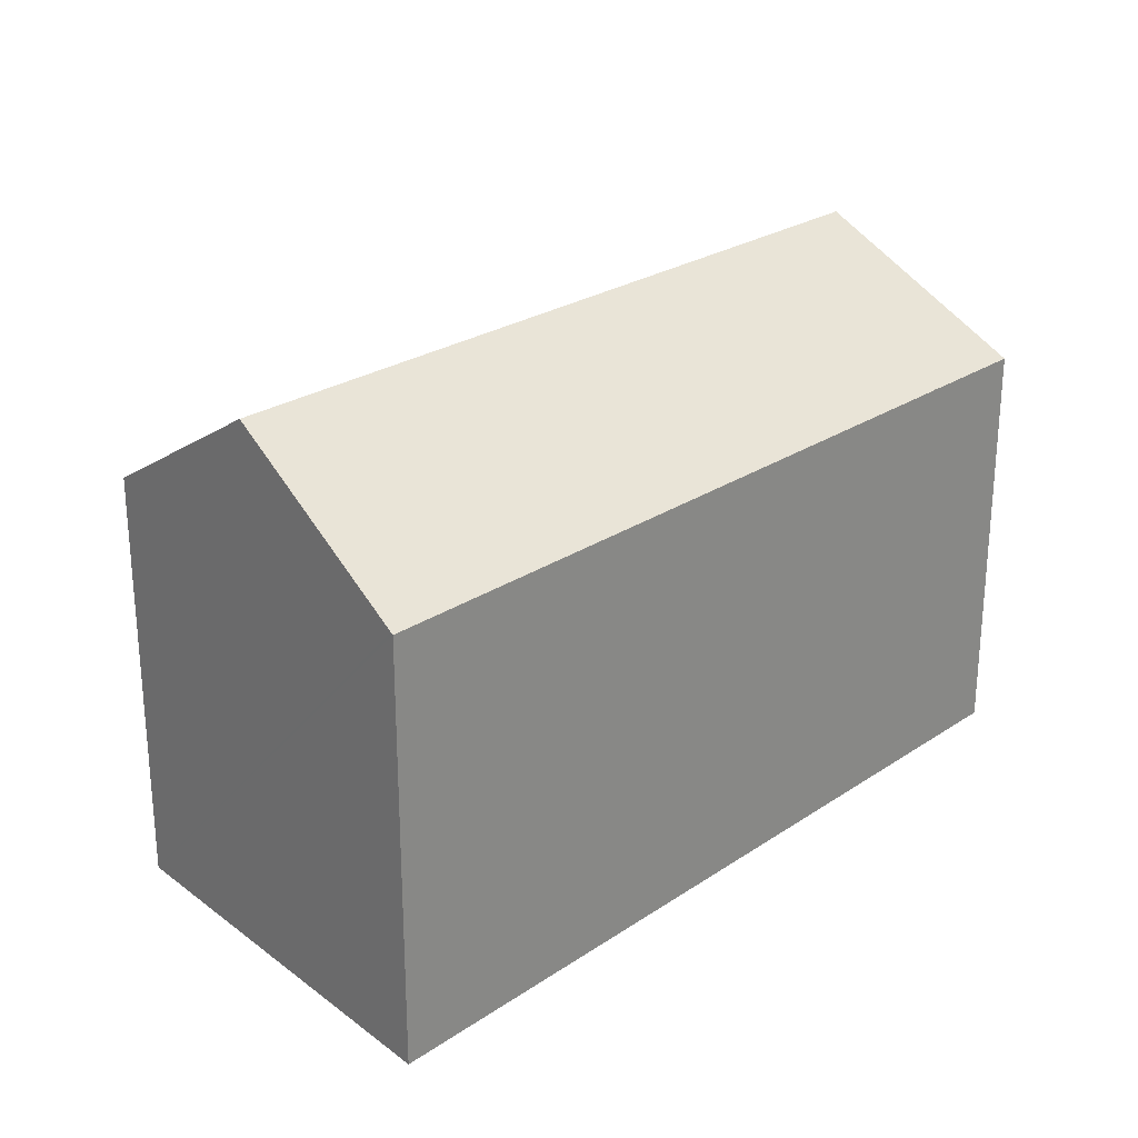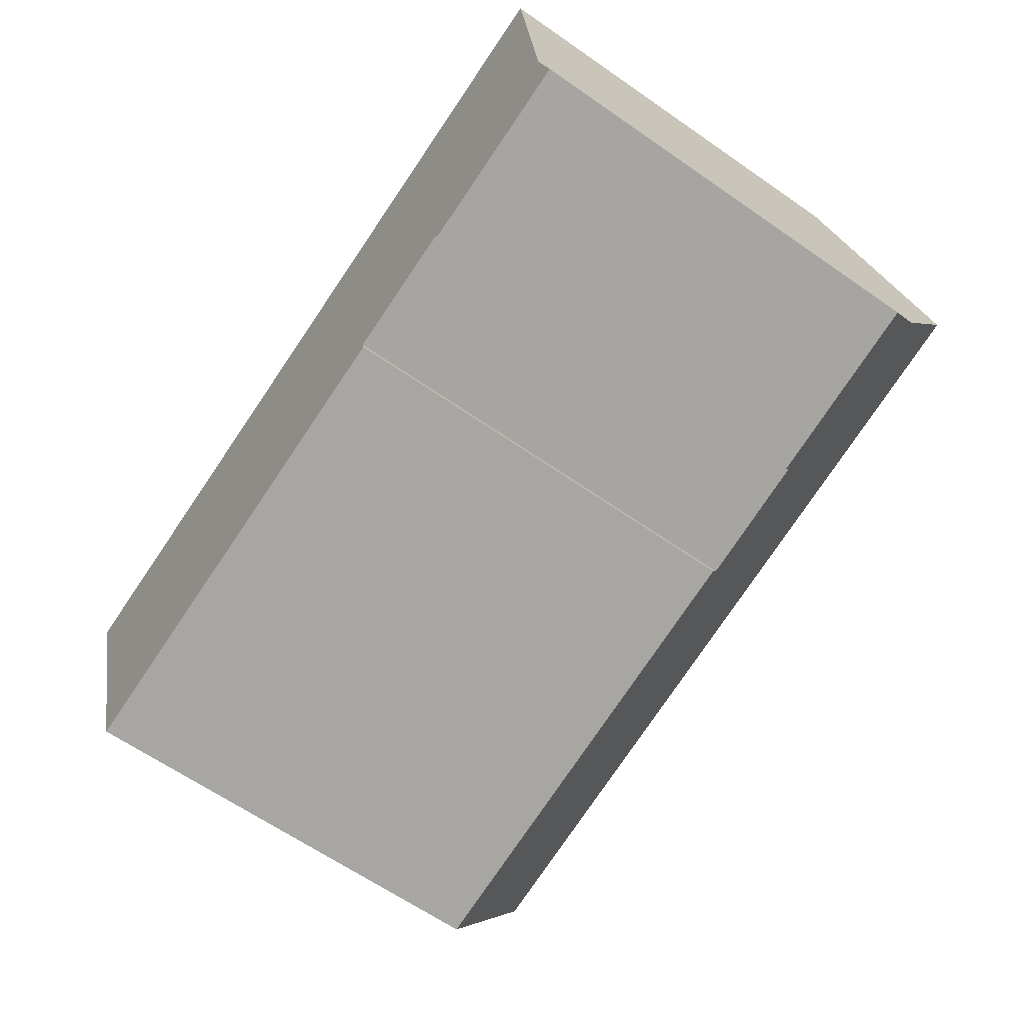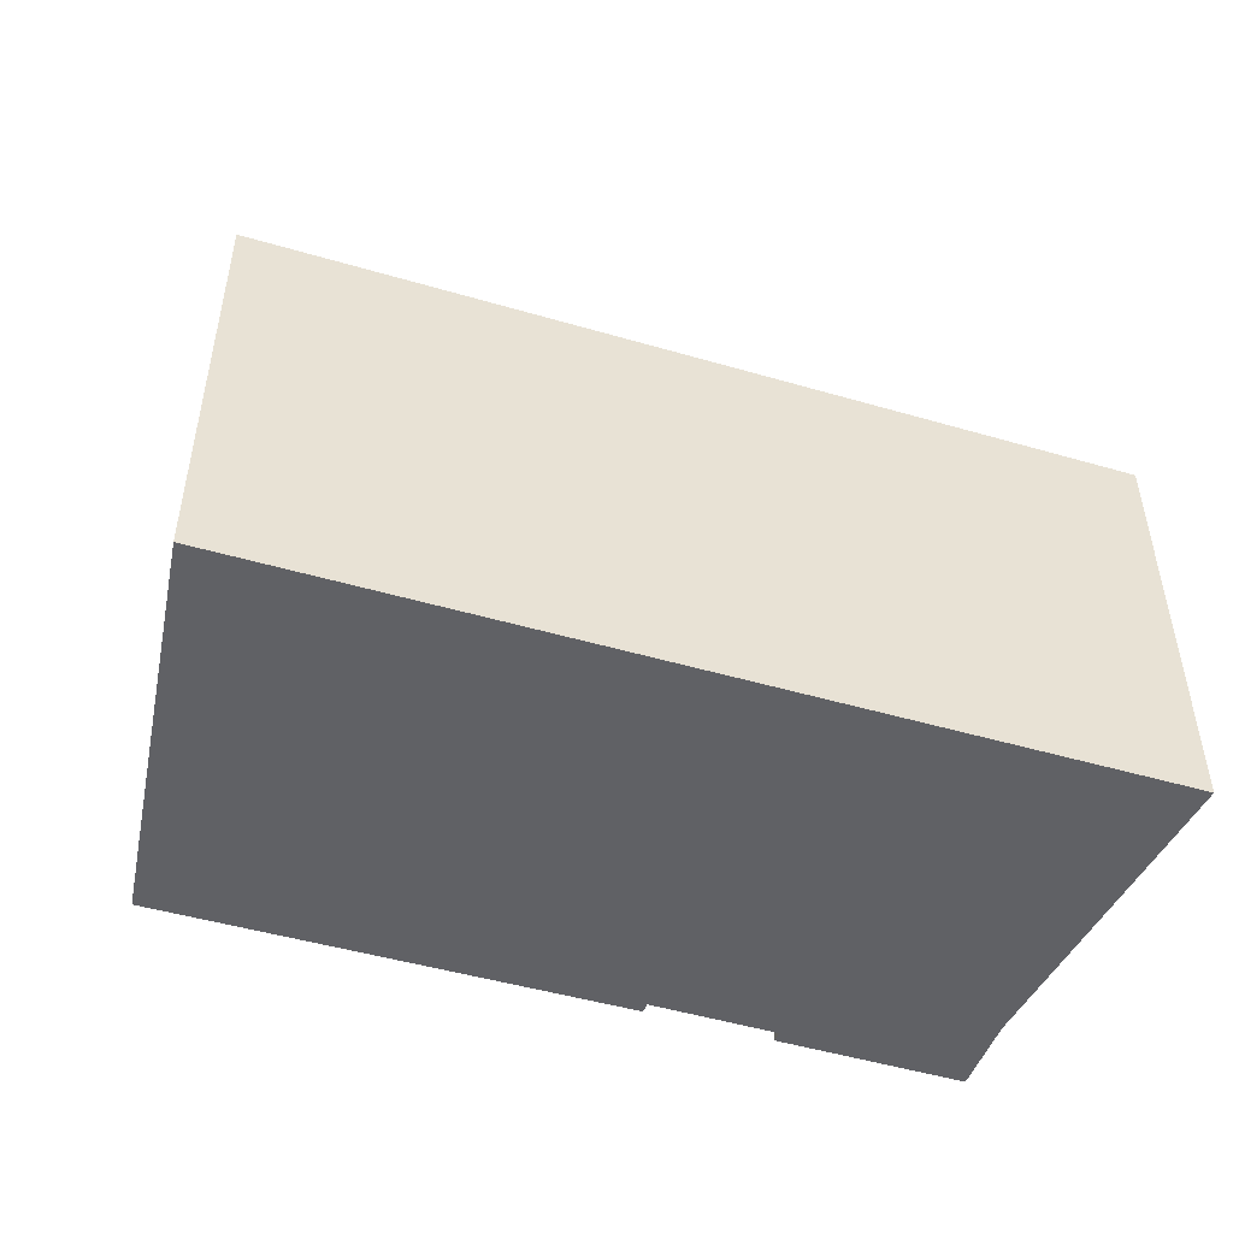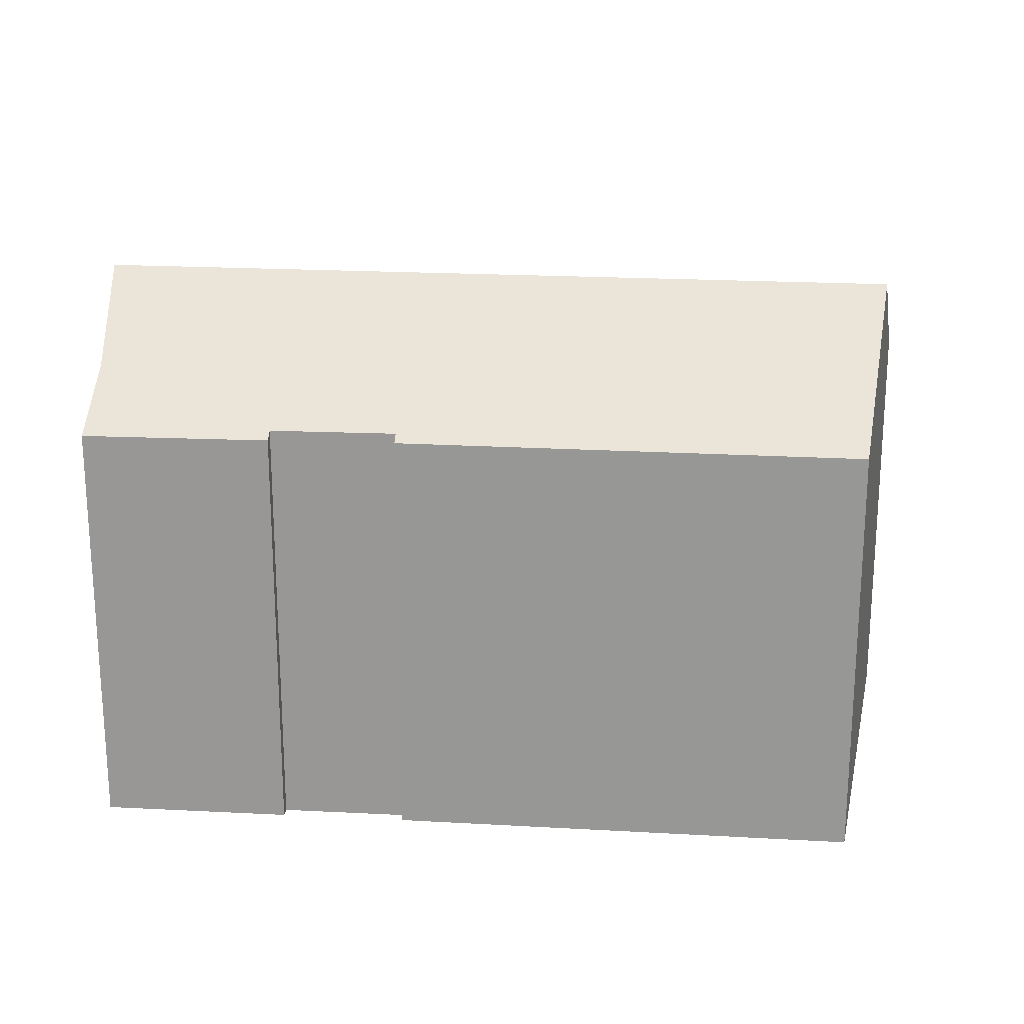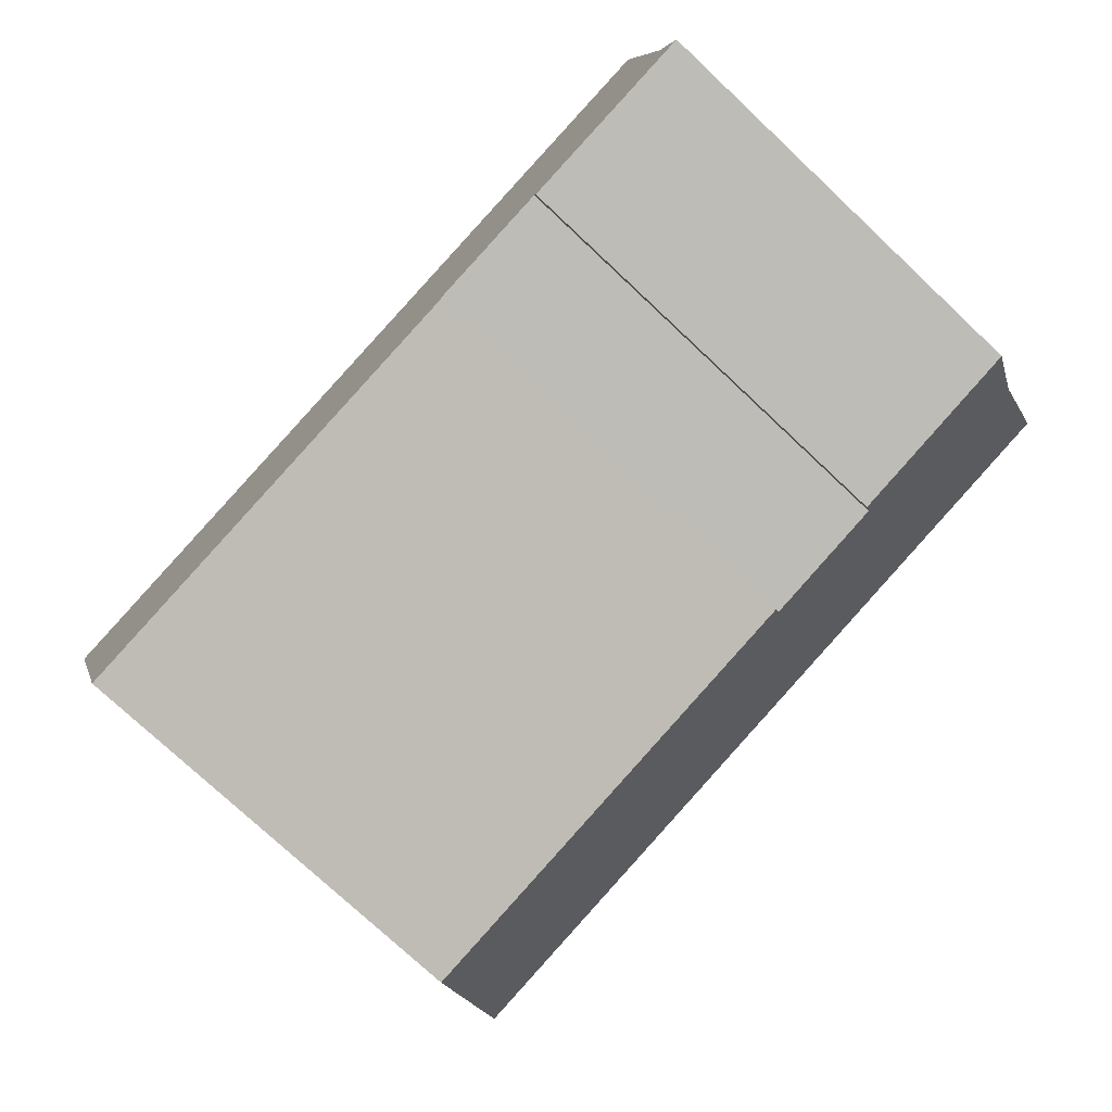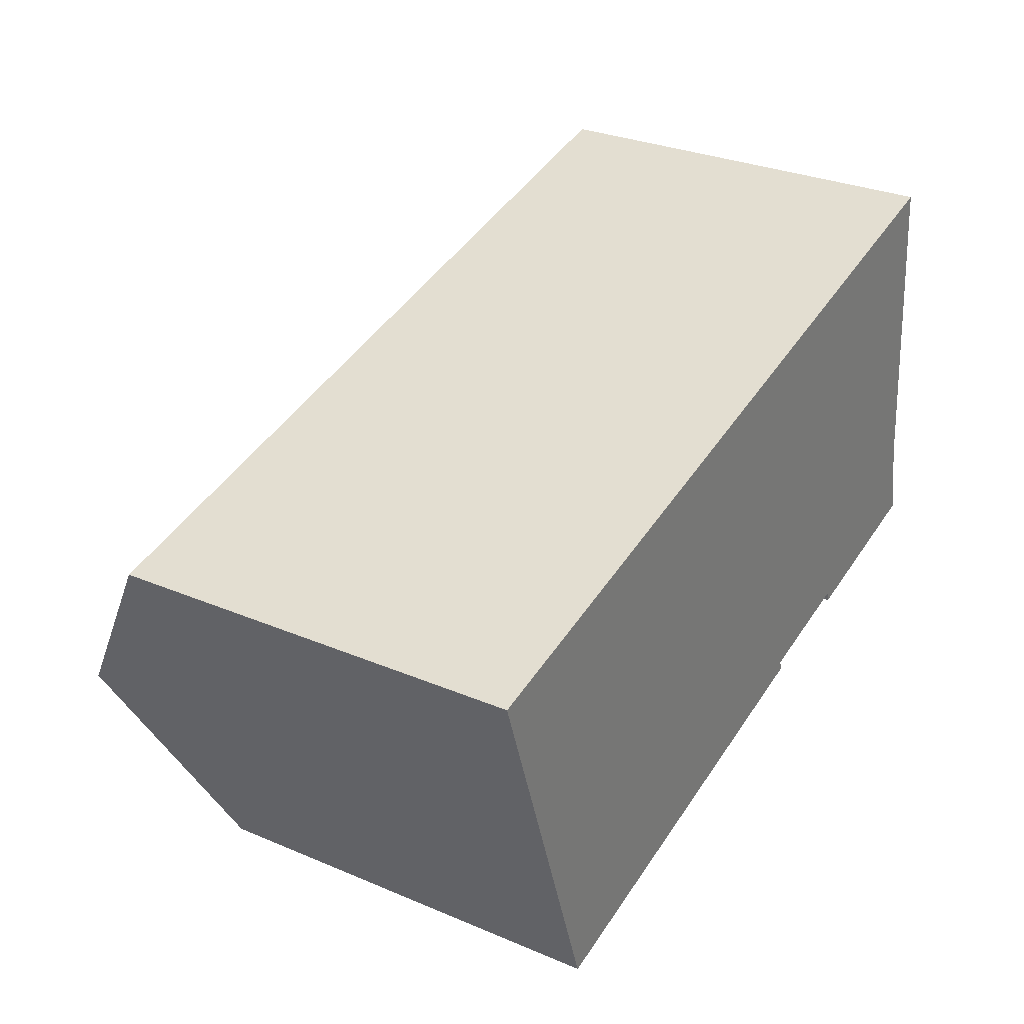
<metadata>
{"format":"obj","ext":"obj","renderer":"f3d","projection":"perspective","resolution":1024,"background":"white","views":[{"elev":25.4,"azim":-59.0,"up":"+Y"},{"elev":-63.9,"azim":54.9,"up":"+Z"},{"elev":-48.4,"azim":-30.2,"up":"+Y"},{"elev":20.9,"azim":173.6,"up":"+Y"},{"elev":-75.7,"azim":46.8,"up":"+Z"},{"elev":29.9,"azim":-58.3,"up":"+Z"}]}
</metadata>
<code>
v  1.055 16.32 -3.135
v  29.64 18.55 -0.856
v  2.27 18.55 -6.745
v  29.04 14.38 6.247
v  0.028 14.44 -0.084
v  28.7 14.38 6.174
v  15.39 14.38 3.311
v  0.699 14.38 0.15
v  0 14.38 8.808e-16
v  24.26 14.39 -9.237
v  24.18 14.61 -8.865
v  30.58 14.36 -7.938
v  30.01 16 -5.195
v  30.07 15.84 -5.475
v  19.94 14.64 -9.737
v  20.01 14.42 -10.09
v  3.826 15.7 -11.37
v  4.524 14.41 -13.44
v  0 0 0
v  0.699 -9.185e-18 0.15
v  15.39 -2.027e-16 3.311
v  28.7 -3.78e-16 6.174
v  29.04 -3.825e-16 6.247
v  30.01 3.181e-16 -5.195
v  29.64 5.241e-17 -0.856
v  30.58 4.861e-16 -7.938
v  30.07 3.352e-16 -5.475
v  19.94 5.962e-16 -9.737
v  20.01 6.18e-16 -10.09
v  24.26 5.656e-16 -9.237
v  24.18 5.428e-16 -8.865
v  4.524 8.23e-16 -13.44
v  2.27 4.13e-16 -6.745
v  0.028 5.144e-18 -0.084
v  3.826 6.96e-16 -11.37
v  1.055 1.92e-16 -3.135
g defaultobject
f 1 2 3
f 2 1 4
f 4 1 5
f 4 5 6
f 6 5 7
f 7 5 8
f 8 5 9
f 10 11 12
f 13 3 2
f 3 13 14
f 3 14 12
f 3 12 11
f 3 11 15
f 3 15 16
f 3 16 17
f 17 16 18
f 19 8 9
f 8 19 7
f 7 19 20
f 7 20 21
f 7 21 6
f 6 21 22
f 6 22 4
f 4 22 23
f 4 13 2
f 13 4 23
f 13 23 24
f 24 23 25
f 24 14 13
f 14 24 12
f 12 24 26
f 26 24 27
f 28 16 15
f 16 28 29
f 12 30 10
f 30 12 26
f 11 28 15
f 28 11 31
f 29 18 16
f 18 29 32
f 10 31 11
f 31 10 30
f 32 17 18
f 17 32 3
f 3 32 1
f 1 32 5
f 5 32 9
f 9 32 33
f 9 33 34
f 9 34 19
f 33 32 35
f 34 33 36
f 26 31 30
f 31 26 21
f 21 26 24
f 21 24 22
f 24 26 27
f 22 24 25
f 22 25 23
f 29 35 32
f 35 29 33
f 33 29 36
f 36 29 34
f 34 29 19
f 19 29 20
f 20 29 21
f 21 29 28
f 21 28 31

</code>
